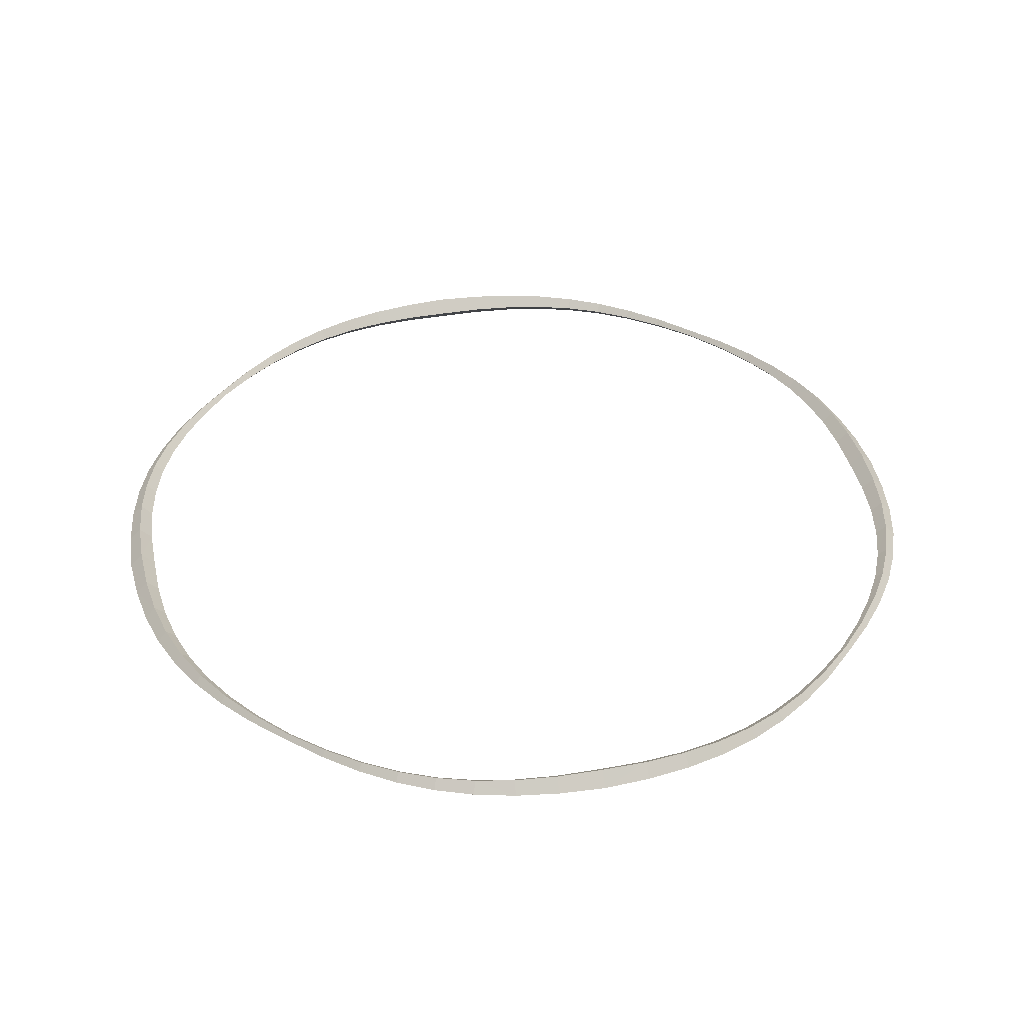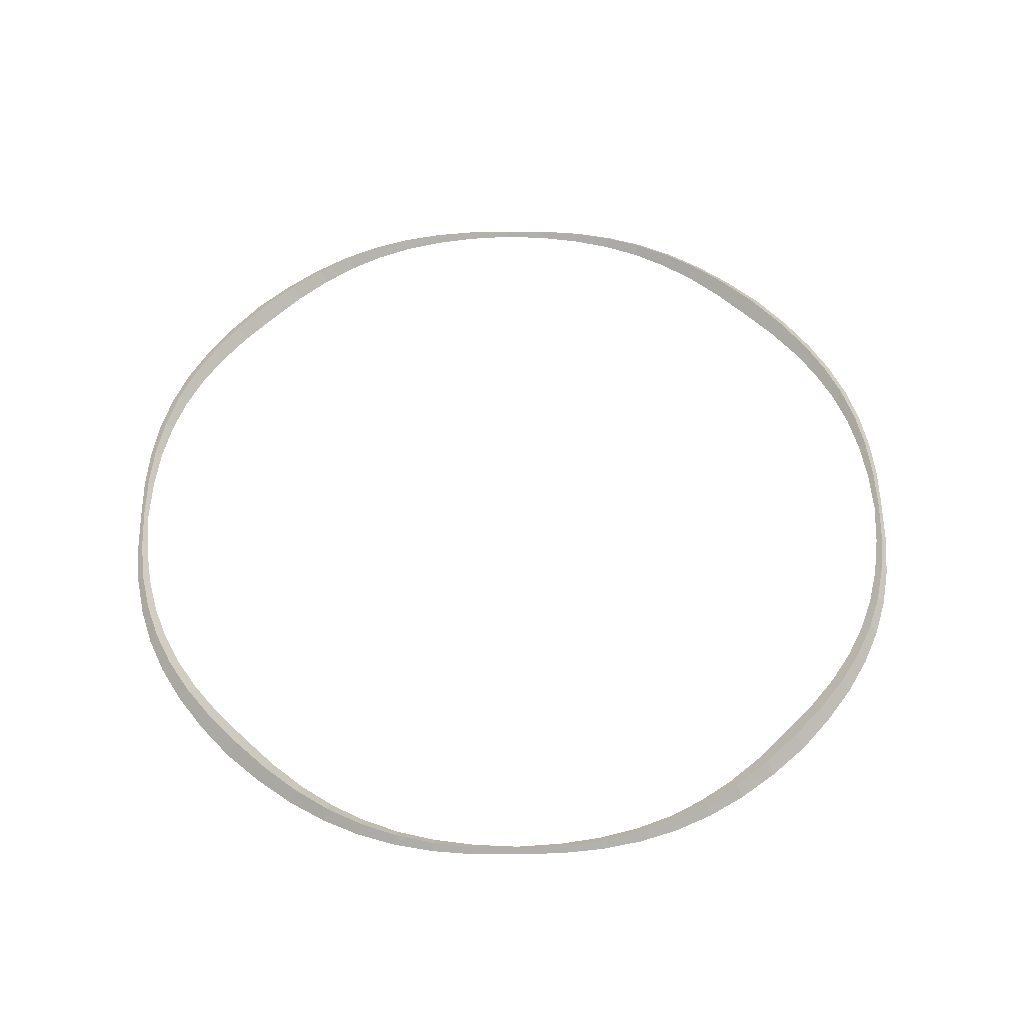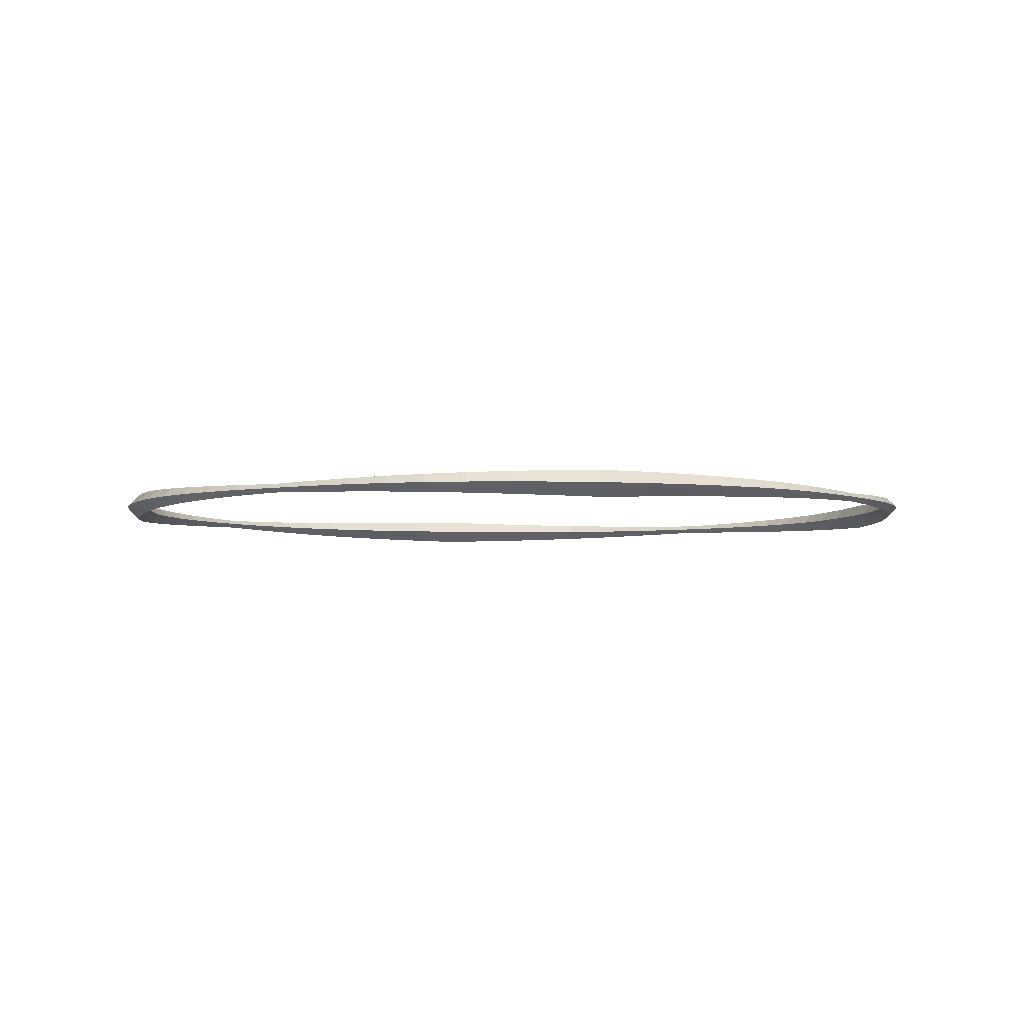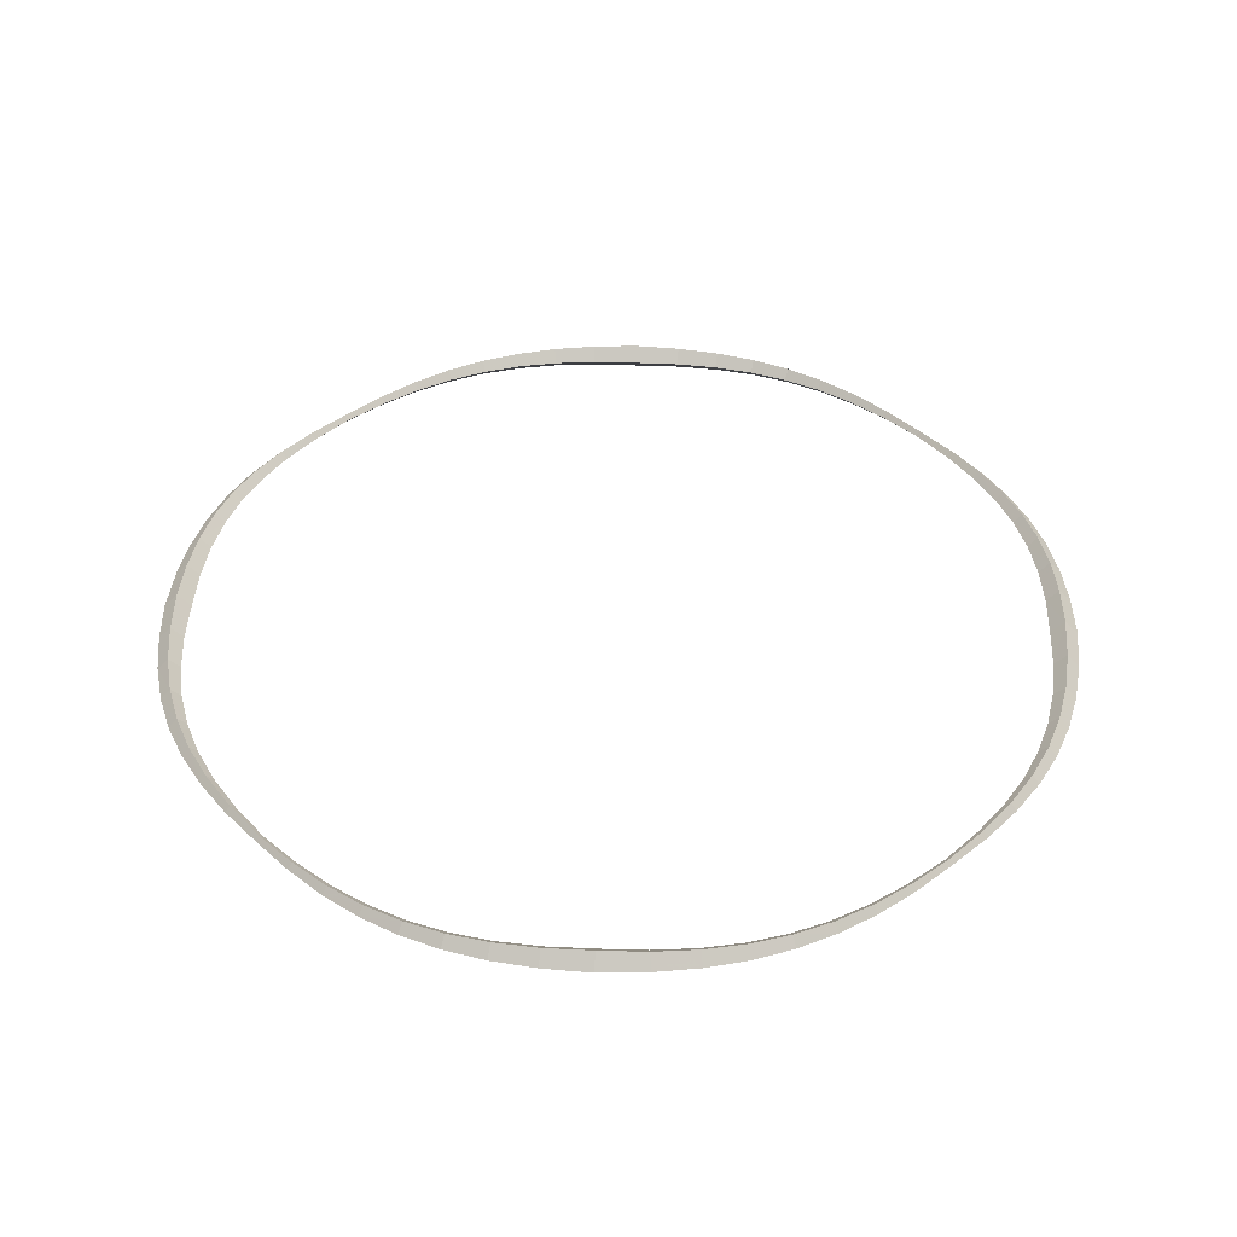
<metadata>
{"format":"obj","ext":"obj","renderer":"f3d","projection":"perspective","resolution":1024,"background":"white","views":[{"elev":40.2,"azim":77.7,"up":"+Y"},{"elev":56.3,"azim":-135.8,"up":"+Y"},{"elev":-3.8,"azim":168.6,"up":"+Y"},{"elev":42.2,"azim":92.6,"up":"+Y"}]}
</metadata>
<code>
o YCircle_BezierCircle.007
v 0.6876 0 -0.6876
v 0.6808 0.009662 -0.6808
v 0.6739 0 -0.6739
v 0.6808 -0.009662 -0.6808
v 0.7606 0 -0.6128
v 0.7513 0.01216 -0.6049
v 0.7421 0 -0.597
v 0.7513 -0.01216 -0.6049
v 0.8227 0 -0.5375
v 0.8107 0.01465 -0.529
v 0.7987 0 -0.5206
v 0.8107 -0.01465 -0.529
v 0.8744 0 -0.4602
v 0.8594 0.01715 -0.4518
v 0.8444 0 -0.4435
v 0.8594 -0.01715 -0.4518
v 0.9162 0 -0.3795
v 0.8981 0.01964 -0.372
v 0.88 0 -0.3645
v 0.8981 -0.01964 -0.372
v 0.9485 0 -0.2943
v 0.9272 0.02214 -0.2882
v 0.906 0 -0.2821
v 0.9272 -0.02214 -0.2882
v 0.9717 0 -0.2034
v 0.9474 0.02463 -0.1991
v 0.9231 0 -0.1949
v 0.9474 -0.02463 -0.1991
v 0.9861 0 -0.1057
v 0.9591 0.02713 -0.1035
v 0.932 0 -0.1014
v 0.9591 -0.02713 -0.1035
v 0.9925 0 -0
v 0.9629 0.02962 -0
v 0.9332 0 0
v 0.9629 -0.02962 0
v 0.9861 0 0.1057
v 0.9591 0.02713 0.1035
v 0.932 0 0.1014
v 0.9591 -0.02713 0.1035
v 0.9717 0 0.2034
v 0.9474 0.02463 0.1991
v 0.9231 0 0.1949
v 0.9474 -0.02463 0.1991
v 0.9485 0 0.2943
v 0.9272 0.02214 0.2882
v 0.906 0 0.2821
v 0.9272 -0.02214 0.2882
v 0.9162 0 0.3795
v 0.8981 0.01964 0.372
v 0.88 0 0.3645
v 0.8981 -0.01964 0.372
v 0.8744 0 0.4602
v 0.8594 0.01715 0.4518
v 0.8444 0 0.4435
v 0.8594 -0.01715 0.4518
v 0.8227 0 0.5375
v 0.8107 0.01465 0.529
v 0.7987 0 0.5206
v 0.8107 -0.01465 0.529
v 0.7606 0 0.6128
v 0.7513 0.01216 0.6049
v 0.7421 0 0.597
v 0.7513 -0.01216 0.6049
v 0.6876 0 0.6876
v 0.6808 0.009662 0.6808
v 0.6739 0 0.6739
v 0.6808 -0.009662 0.6808
v 0.6128 0 0.7606
v 0.6049 0.01216 0.7513
v 0.597 0 0.7421
v 0.6049 -0.01216 0.7513
v 0.5375 0 0.8227
v 0.529 0.01465 0.8107
v 0.5206 0 0.7987
v 0.529 -0.01465 0.8107
v 0.4602 0 0.8744
v 0.4518 0.01715 0.8594
v 0.4435 0 0.8444
v 0.4518 -0.01715 0.8594
v 0.3795 0 0.9162
v 0.372 0.01964 0.8981
v 0.3645 0 0.88
v 0.372 -0.01964 0.8981
v 0.2943 0 0.9485
v 0.2882 0.02214 0.9272
v 0.2821 0 0.906
v 0.2882 -0.02214 0.9272
v 0.2034 0 0.9717
v 0.1991 0.02463 0.9474
v 0.1949 0 0.9231
v 0.1991 -0.02463 0.9474
v 0.1057 0 0.9861
v 0.1035 0.02713 0.9591
v 0.1014 0 0.932
v 0.1035 -0.02713 0.9591
v 0 0 0.9925
v -0 0.02962 0.9629
v -0 0 0.9332
v 0 -0.02962 0.9629
v -0.1057 0 0.9861
v -0.1035 0.02713 0.9591
v -0.1014 0 0.932
v -0.1035 -0.02713 0.9591
v -0.2034 -0 0.9717
v -0.1991 0.02463 0.9474
v -0.1949 -0 0.9231
v -0.1991 -0.02463 0.9474
v -0.2943 -0 0.9485
v -0.2882 0.02214 0.9272
v -0.2821 -0 0.906
v -0.2882 -0.02214 0.9272
v -0.3795 -0 0.9162
v -0.372 0.01964 0.8981
v -0.3645 -0 0.88
v -0.372 -0.01964 0.8981
v -0.4602 -0 0.8744
v -0.4518 0.01715 0.8594
v -0.4435 -0 0.8444
v -0.4518 -0.01715 0.8594
v -0.5375 -0 0.8227
v -0.529 0.01465 0.8107
v -0.5206 -0 0.7987
v -0.529 -0.01465 0.8107
v -0.6128 -0 0.7606
v -0.6049 0.01216 0.7513
v -0.597 -0 0.7421
v -0.6049 -0.01216 0.7513
v -0.6876 -0 0.6876
v -0.6808 0.009662 0.6808
v -0.6739 -0 0.6739
v -0.6808 -0.009662 0.6808
v -0.7606 -0 0.6128
v -0.7513 0.01216 0.6049
v -0.7421 -0 0.597
v -0.7513 -0.01216 0.6049
v -0.8227 -0 0.5375
v -0.8107 0.01465 0.529
v -0.7987 -0 0.5206
v -0.8107 -0.01465 0.529
v -0.8744 -0 0.4602
v -0.8594 0.01715 0.4518
v -0.8444 -0 0.4435
v -0.8594 -0.01715 0.4518
v -0.9162 -0 0.3795
v -0.8981 0.01964 0.372
v -0.88 -0 0.3645
v -0.8981 -0.01964 0.372
v -0.9485 -0 0.2943
v -0.9272 0.02214 0.2882
v -0.906 -0 0.2821
v -0.9272 -0.02214 0.2882
v -0.9717 -0 0.2034
v -0.9474 0.02463 0.1991
v -0.9231 -0 0.1949
v -0.9474 -0.02463 0.1991
v -0.9861 -0 0.1057
v -0.9591 0.02713 0.1035
v -0.932 -0 0.1014
v -0.9591 -0.02713 0.1035
v -0.9925 -0 0
v -0.9629 0.02962 0
v -0.9332 -0 -0
v -0.9629 -0.02962 -0
v -0.9861 -0 -0.1057
v -0.9591 0.02713 -0.1035
v -0.932 -0 -0.1014
v -0.9591 -0.02713 -0.1035
v -0.9717 -0 -0.2034
v -0.9474 0.02463 -0.1991
v -0.9231 -0 -0.1949
v -0.9474 -0.02463 -0.1991
v -0.9485 -0 -0.2943
v -0.9272 0.02214 -0.2882
v -0.906 -0 -0.2821
v -0.9272 -0.02214 -0.2882
v -0.9162 -0 -0.3795
v -0.8981 0.01964 -0.372
v -0.88 -0 -0.3645
v -0.8981 -0.01964 -0.372
v -0.8744 -0 -0.4602
v -0.8594 0.01715 -0.4518
v -0.8444 -0 -0.4435
v -0.8594 -0.01715 -0.4518
v -0.8227 -0 -0.5375
v -0.8107 0.01465 -0.529
v -0.7987 -0 -0.5206
v -0.8107 -0.01465 -0.529
v -0.7606 -0 -0.6128
v -0.7513 0.01216 -0.6049
v -0.7421 -0 -0.597
v -0.7513 -0.01216 -0.6049
v -0.6876 -0 -0.6876
v -0.6808 0.009662 -0.6808
v -0.6739 -0 -0.6739
v -0.6808 -0.009662 -0.6808
v -0.6128 -0 -0.7606
v -0.6049 0.01216 -0.7513
v -0.597 -0 -0.7421
v -0.6049 -0.01216 -0.7513
v -0.5375 -0 -0.8227
v -0.529 0.01465 -0.8107
v -0.5206 -0 -0.7987
v -0.529 -0.01465 -0.8107
v -0.4602 -0 -0.8744
v -0.4518 0.01715 -0.8594
v -0.4435 -0 -0.8444
v -0.4518 -0.01715 -0.8594
v -0.3795 -0 -0.9162
v -0.372 0.01964 -0.8981
v -0.3645 -0 -0.88
v -0.372 -0.01964 -0.8981
v -0.2943 -0 -0.9485
v -0.2882 0.02214 -0.9272
v -0.2821 -0 -0.906
v -0.2882 -0.02214 -0.9272
v -0.2034 -0 -0.9717
v -0.1991 0.02463 -0.9474
v -0.1949 -0 -0.9231
v -0.1991 -0.02463 -0.9474
v -0.1057 -0 -0.9861
v -0.1035 0.02713 -0.9591
v -0.1014 -0 -0.932
v -0.1035 -0.02713 -0.9591
v -0 -0 -0.9925
v -0 0.02962 -0.9629
v 0 -0 -0.9332
v 0 -0.02962 -0.9629
v 0.1057 -0 -0.9861
v 0.1035 0.02713 -0.9591
v 0.1014 -0 -0.932
v 0.1035 -0.02713 -0.9591
v 0.2034 0 -0.9717
v 0.1991 0.02463 -0.9474
v 0.1949 0 -0.9231
v 0.1991 -0.02463 -0.9474
v 0.2943 0 -0.9485
v 0.2882 0.02214 -0.9272
v 0.2821 0 -0.906
v 0.2882 -0.02214 -0.9272
v 0.3795 0 -0.9162
v 0.372 0.01964 -0.8981
v 0.3645 0 -0.88
v 0.372 -0.01964 -0.8981
v 0.4602 0 -0.8744
v 0.4518 0.01715 -0.8594
v 0.4435 0 -0.8444
v 0.4518 -0.01715 -0.8594
v 0.5375 0 -0.8227
v 0.529 0.01465 -0.8107
v 0.5206 0 -0.7987
v 0.529 -0.01465 -0.8107
v 0.6128 0 -0.7606
v 0.6049 0.01216 -0.7513
v 0.597 0 -0.7421
v 0.6049 -0.01216 -0.7513
f 1 6 5
f 2 7 6
f 7 4 8
f 8 1 5
f 5 10 9
f 6 11 10
f 11 8 12
f 12 5 9
f 9 14 13
f 10 15 14
f 15 12 16
f 16 9 13
f 13 18 17
f 14 19 18
f 19 16 20
f 20 13 17
f 21 18 22
f 22 19 23
f 19 24 23
f 20 21 24
f 25 22 26
f 26 23 27
f 23 28 27
f 24 25 28
f 29 26 30
f 30 27 31
f 27 32 31
f 28 29 32
f 33 30 34
f 34 31 35
f 31 36 35
f 32 33 36
f 33 38 37
f 34 39 38
f 39 36 40
f 40 33 37
f 37 42 41
f 38 43 42
f 43 40 44
f 44 37 41
f 41 46 45
f 42 47 46
f 47 44 48
f 48 41 45
f 45 50 49
f 46 51 50
f 51 48 52
f 52 45 49
f 53 50 54
f 54 51 55
f 51 56 55
f 52 53 56
f 57 54 58
f 58 55 59
f 55 60 59
f 56 57 60
f 61 58 62
f 62 59 63
f 59 64 63
f 60 61 64
f 65 62 66
f 66 63 67
f 63 68 67
f 64 65 68
f 65 70 69
f 66 71 70
f 71 68 72
f 72 65 69
f 69 74 73
f 70 75 74
f 75 72 76
f 76 69 73
f 73 78 77
f 74 79 78
f 79 76 80
f 80 73 77
f 77 82 81
f 78 83 82
f 83 80 84
f 84 77 81
f 85 82 86
f 86 83 87
f 83 88 87
f 84 85 88
f 89 86 90
f 90 87 91
f 87 92 91
f 88 89 92
f 93 90 94
f 94 91 95
f 91 96 95
f 92 93 96
f 97 94 98
f 98 95 99
f 95 100 99
f 96 97 100
f 97 102 101
f 98 103 102
f 103 100 104
f 104 97 101
f 101 106 105
f 102 107 106
f 107 104 108
f 108 101 105
f 105 110 109
f 106 111 110
f 111 108 112
f 112 105 109
f 109 114 113
f 110 115 114
f 115 112 116
f 116 109 113
f 117 114 118
f 118 115 119
f 115 120 119
f 116 117 120
f 121 118 122
f 122 119 123
f 119 124 123
f 120 121 124
f 125 122 126
f 126 123 127
f 123 128 127
f 124 125 128
f 129 126 130
f 130 127 131
f 127 132 131
f 128 129 132
f 129 134 133
f 130 135 134
f 135 132 136
f 136 129 133
f 133 138 137
f 134 139 138
f 139 136 140
f 140 133 137
f 137 142 141
f 138 143 142
f 143 140 144
f 144 137 141
f 141 146 145
f 142 147 146
f 147 144 148
f 148 141 145
f 149 146 150
f 150 147 151
f 147 152 151
f 148 149 152
f 153 150 154
f 154 151 155
f 151 156 155
f 152 153 156
f 157 154 158
f 158 155 159
f 155 160 159
f 156 157 160
f 161 158 162
f 162 159 163
f 159 164 163
f 160 161 164
f 161 166 165
f 162 167 166
f 167 164 168
f 168 161 165
f 165 170 169
f 166 171 170
f 171 168 172
f 172 165 169
f 169 174 173
f 170 175 174
f 175 172 176
f 176 169 173
f 173 178 177
f 174 179 178
f 179 176 180
f 180 173 177
f 181 178 182
f 182 179 183
f 179 184 183
f 180 181 184
f 185 182 186
f 186 183 187
f 183 188 187
f 184 185 188
f 189 186 190
f 190 187 191
f 187 192 191
f 188 189 192
f 193 190 194
f 194 191 195
f 191 196 195
f 192 193 196
f 193 198 197
f 194 199 198
f 199 196 200
f 200 193 197
f 197 202 201
f 198 203 202
f 203 200 204
f 204 197 201
f 201 206 205
f 202 207 206
f 207 204 208
f 208 201 205
f 205 210 209
f 206 211 210
f 211 208 212
f 212 205 209
f 213 210 214
f 214 211 215
f 211 216 215
f 212 213 216
f 217 214 218
f 218 215 219
f 215 220 219
f 216 217 220
f 221 218 222
f 222 219 223
f 219 224 223
f 220 221 224
f 225 222 226
f 226 223 227
f 223 228 227
f 224 225 228
f 225 230 229
f 226 231 230
f 231 228 232
f 232 225 229
f 229 234 233
f 230 235 234
f 235 232 236
f 236 229 233
f 233 238 237
f 234 239 238
f 239 236 240
f 240 233 237
f 237 242 241
f 238 243 242
f 243 240 244
f 244 237 241
f 245 242 246
f 246 243 247
f 243 248 247
f 244 245 248
f 249 246 250
f 250 247 251
f 247 252 251
f 248 249 252
f 253 250 254
f 254 251 255
f 251 256 255
f 252 253 256
f 1 254 2
f 2 255 3
f 255 4 3
f 256 1 4
f 1 2 6
f 2 3 7
f 7 3 4
f 8 4 1
f 5 6 10
f 6 7 11
f 11 7 8
f 12 8 5
f 9 10 14
f 10 11 15
f 15 11 12
f 16 12 9
f 13 14 18
f 14 15 19
f 19 15 16
f 20 16 13
f 21 17 18
f 22 18 19
f 19 20 24
f 20 17 21
f 25 21 22
f 26 22 23
f 23 24 28
f 24 21 25
f 29 25 26
f 30 26 27
f 27 28 32
f 28 25 29
f 33 29 30
f 34 30 31
f 31 32 36
f 32 29 33
f 33 34 38
f 34 35 39
f 39 35 36
f 40 36 33
f 37 38 42
f 38 39 43
f 43 39 40
f 44 40 37
f 41 42 46
f 42 43 47
f 47 43 44
f 48 44 41
f 45 46 50
f 46 47 51
f 51 47 48
f 52 48 45
f 53 49 50
f 54 50 51
f 51 52 56
f 52 49 53
f 57 53 54
f 58 54 55
f 55 56 60
f 56 53 57
f 61 57 58
f 62 58 59
f 59 60 64
f 60 57 61
f 65 61 62
f 66 62 63
f 63 64 68
f 64 61 65
f 65 66 70
f 66 67 71
f 71 67 68
f 72 68 65
f 69 70 74
f 70 71 75
f 75 71 72
f 76 72 69
f 73 74 78
f 74 75 79
f 79 75 76
f 80 76 73
f 77 78 82
f 78 79 83
f 83 79 80
f 84 80 77
f 85 81 82
f 86 82 83
f 83 84 88
f 84 81 85
f 89 85 86
f 90 86 87
f 87 88 92
f 88 85 89
f 93 89 90
f 94 90 91
f 91 92 96
f 92 89 93
f 97 93 94
f 98 94 95
f 95 96 100
f 96 93 97
f 97 98 102
f 98 99 103
f 103 99 100
f 104 100 97
f 101 102 106
f 102 103 107
f 107 103 104
f 108 104 101
f 105 106 110
f 106 107 111
f 111 107 108
f 112 108 105
f 109 110 114
f 110 111 115
f 115 111 112
f 116 112 109
f 117 113 114
f 118 114 115
f 115 116 120
f 116 113 117
f 121 117 118
f 122 118 119
f 119 120 124
f 120 117 121
f 125 121 122
f 126 122 123
f 123 124 128
f 124 121 125
f 129 125 126
f 130 126 127
f 127 128 132
f 128 125 129
f 129 130 134
f 130 131 135
f 135 131 132
f 136 132 129
f 133 134 138
f 134 135 139
f 139 135 136
f 140 136 133
f 137 138 142
f 138 139 143
f 143 139 140
f 144 140 137
f 141 142 146
f 142 143 147
f 147 143 144
f 148 144 141
f 149 145 146
f 150 146 147
f 147 148 152
f 148 145 149
f 153 149 150
f 154 150 151
f 151 152 156
f 152 149 153
f 157 153 154
f 158 154 155
f 155 156 160
f 156 153 157
f 161 157 158
f 162 158 159
f 159 160 164
f 160 157 161
f 161 162 166
f 162 163 167
f 167 163 164
f 168 164 161
f 165 166 170
f 166 167 171
f 171 167 168
f 172 168 165
f 169 170 174
f 170 171 175
f 175 171 172
f 176 172 169
f 173 174 178
f 174 175 179
f 179 175 176
f 180 176 173
f 181 177 178
f 182 178 179
f 179 180 184
f 180 177 181
f 185 181 182
f 186 182 183
f 183 184 188
f 184 181 185
f 189 185 186
f 190 186 187
f 187 188 192
f 188 185 189
f 193 189 190
f 194 190 191
f 191 192 196
f 192 189 193
f 193 194 198
f 194 195 199
f 199 195 196
f 200 196 193
f 197 198 202
f 198 199 203
f 203 199 200
f 204 200 197
f 201 202 206
f 202 203 207
f 207 203 204
f 208 204 201
f 205 206 210
f 206 207 211
f 211 207 208
f 212 208 205
f 213 209 210
f 214 210 211
f 211 212 216
f 212 209 213
f 217 213 214
f 218 214 215
f 215 216 220
f 216 213 217
f 221 217 218
f 222 218 219
f 219 220 224
f 220 217 221
f 225 221 222
f 226 222 223
f 223 224 228
f 224 221 225
f 225 226 230
f 226 227 231
f 231 227 228
f 232 228 225
f 229 230 234
f 230 231 235
f 235 231 232
f 236 232 229
f 233 234 238
f 234 235 239
f 239 235 236
f 240 236 233
f 237 238 242
f 238 239 243
f 243 239 240
f 244 240 237
f 245 241 242
f 246 242 243
f 243 244 248
f 244 241 245
f 249 245 246
f 250 246 247
f 247 248 252
f 248 245 249
f 253 249 250
f 254 250 251
f 251 252 256
f 252 249 253
f 1 253 254
f 2 254 255
f 255 256 4
f 256 253 1

</code>
